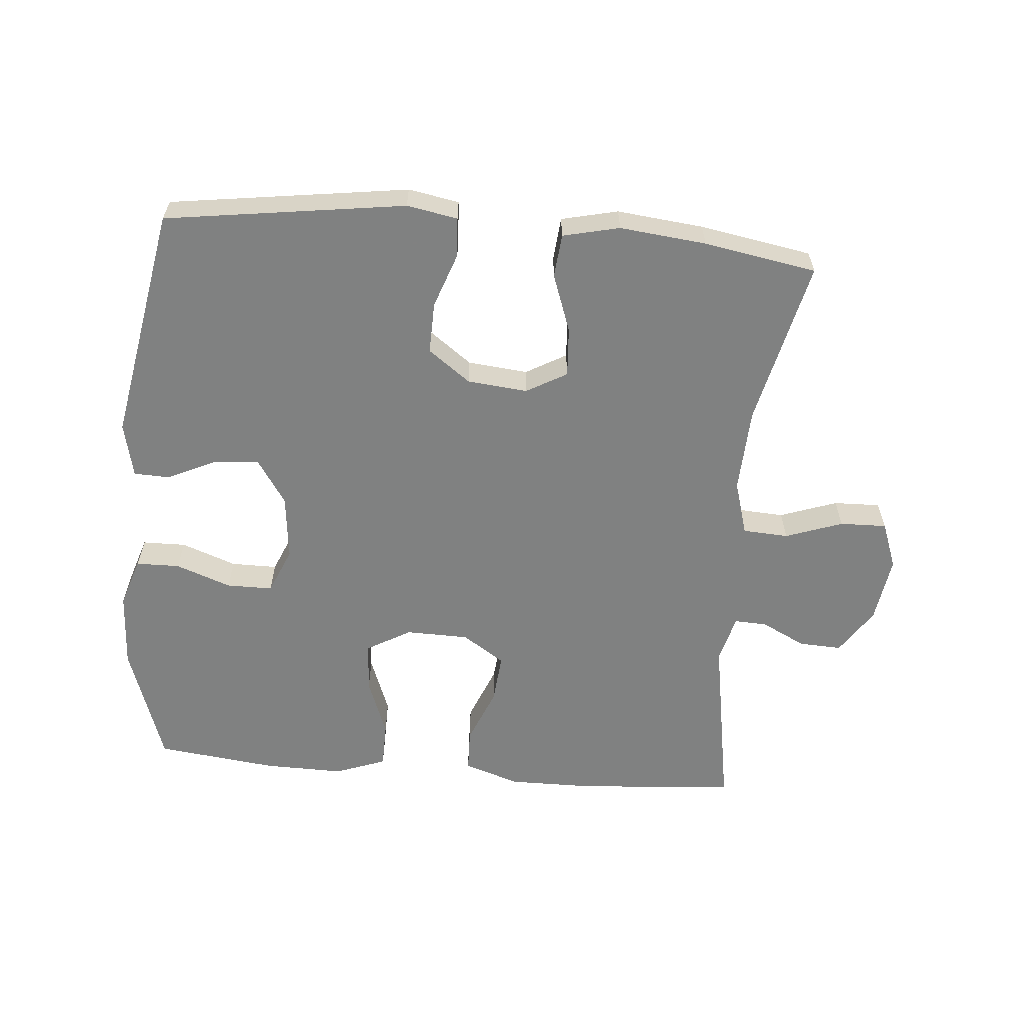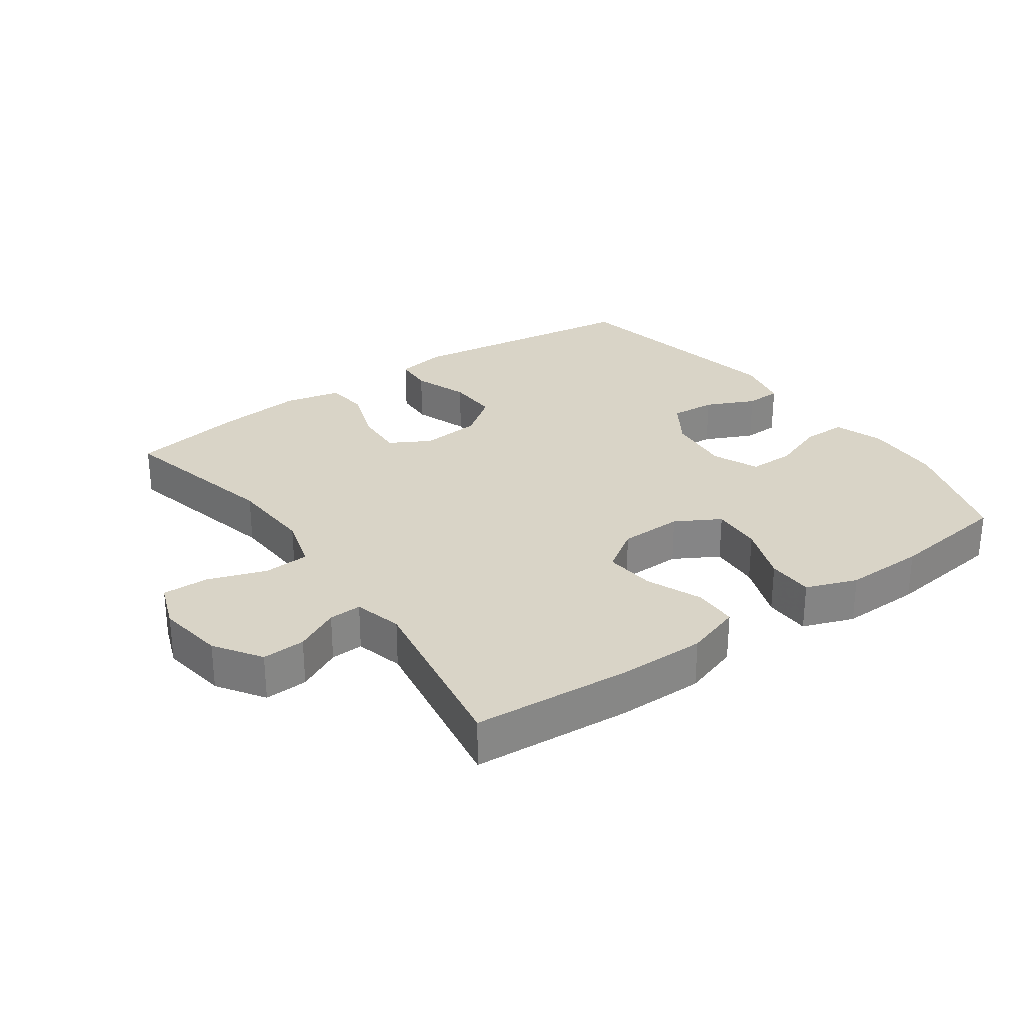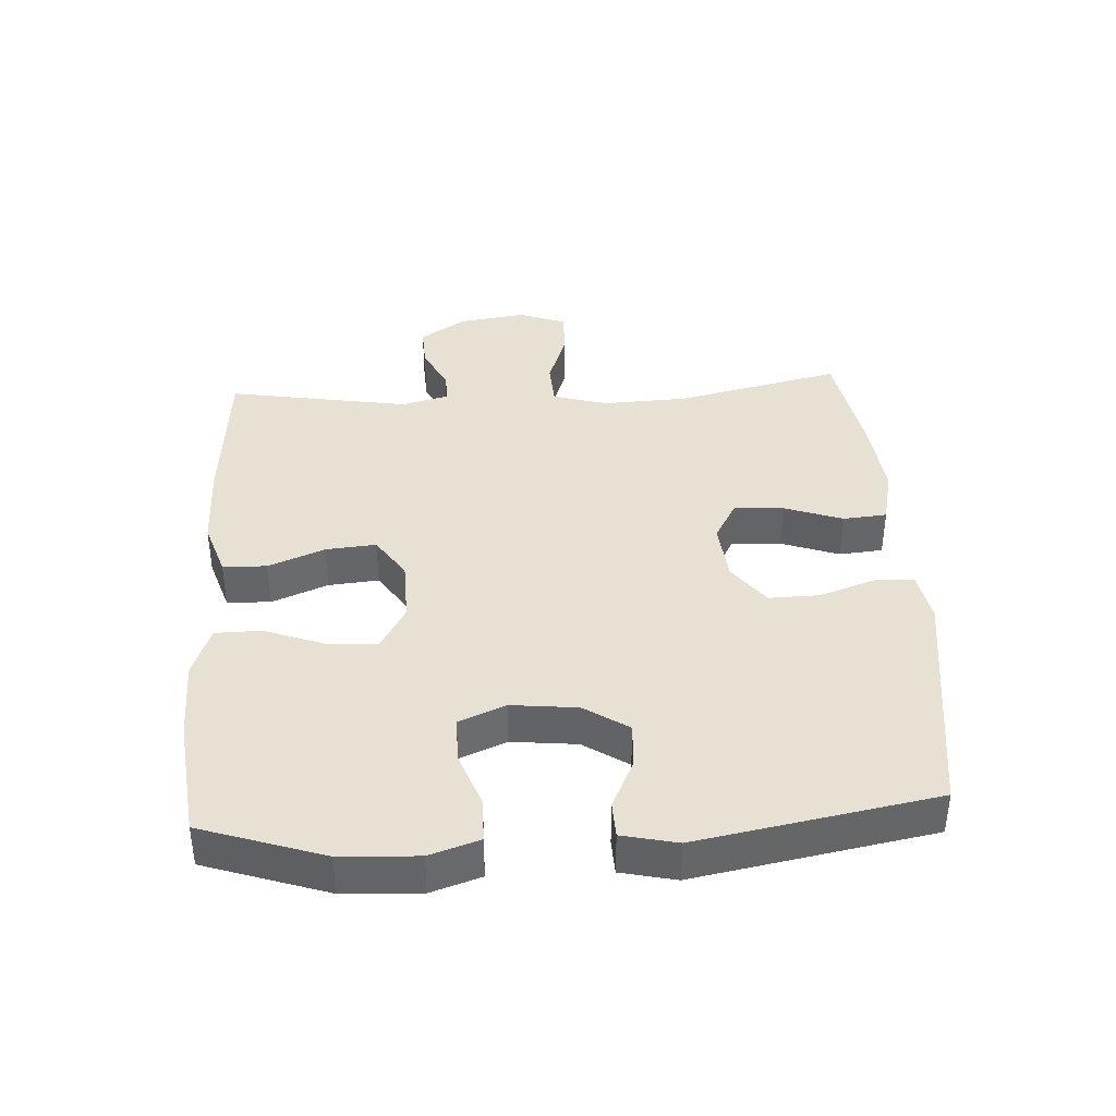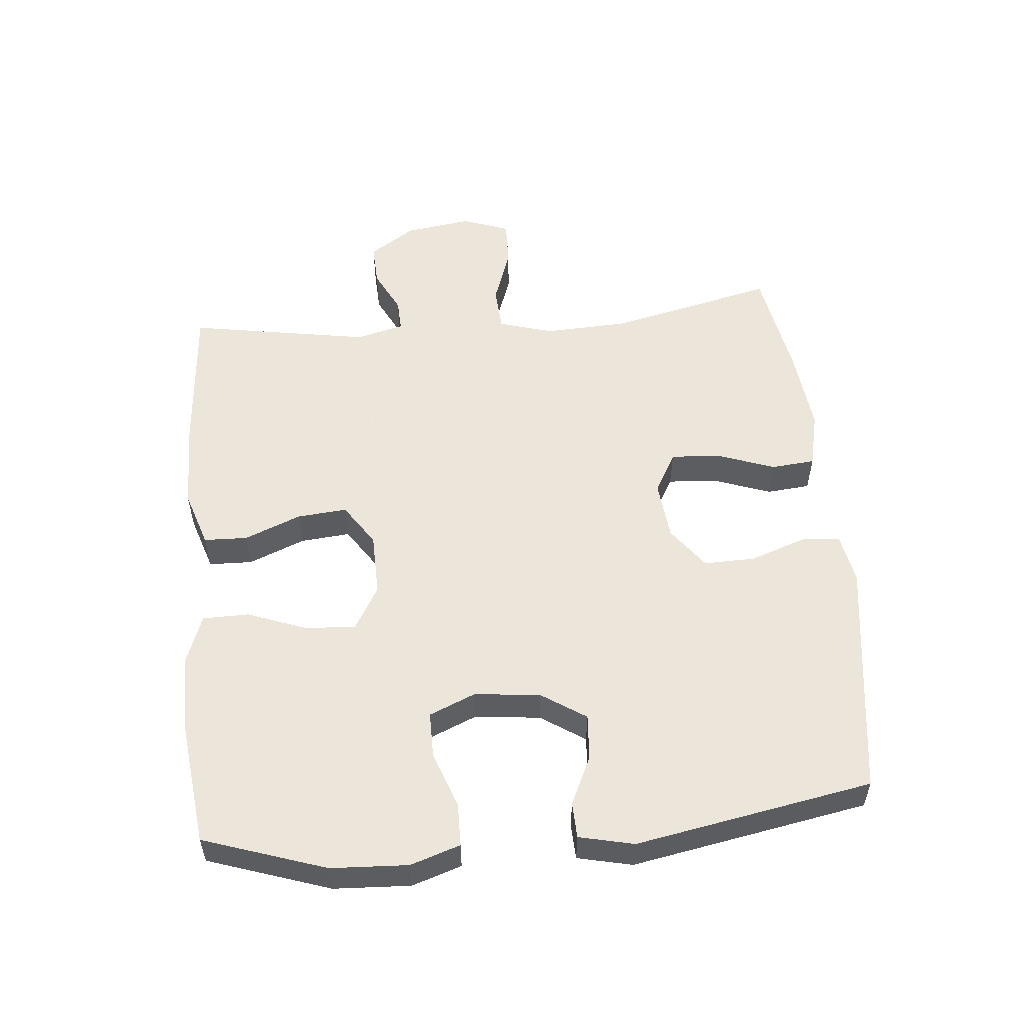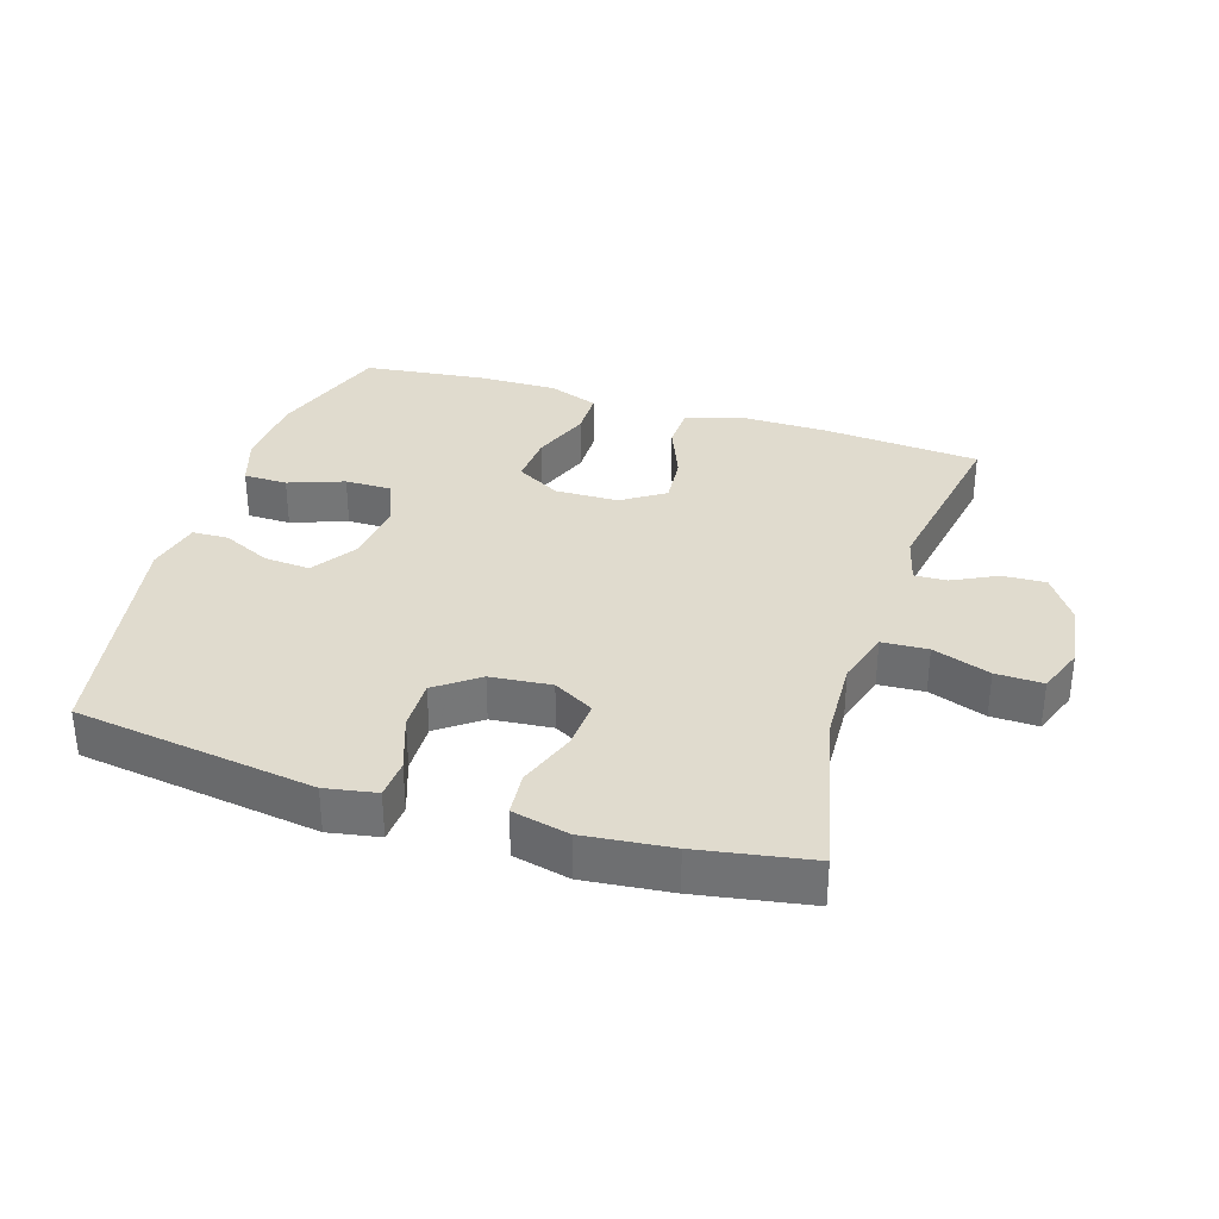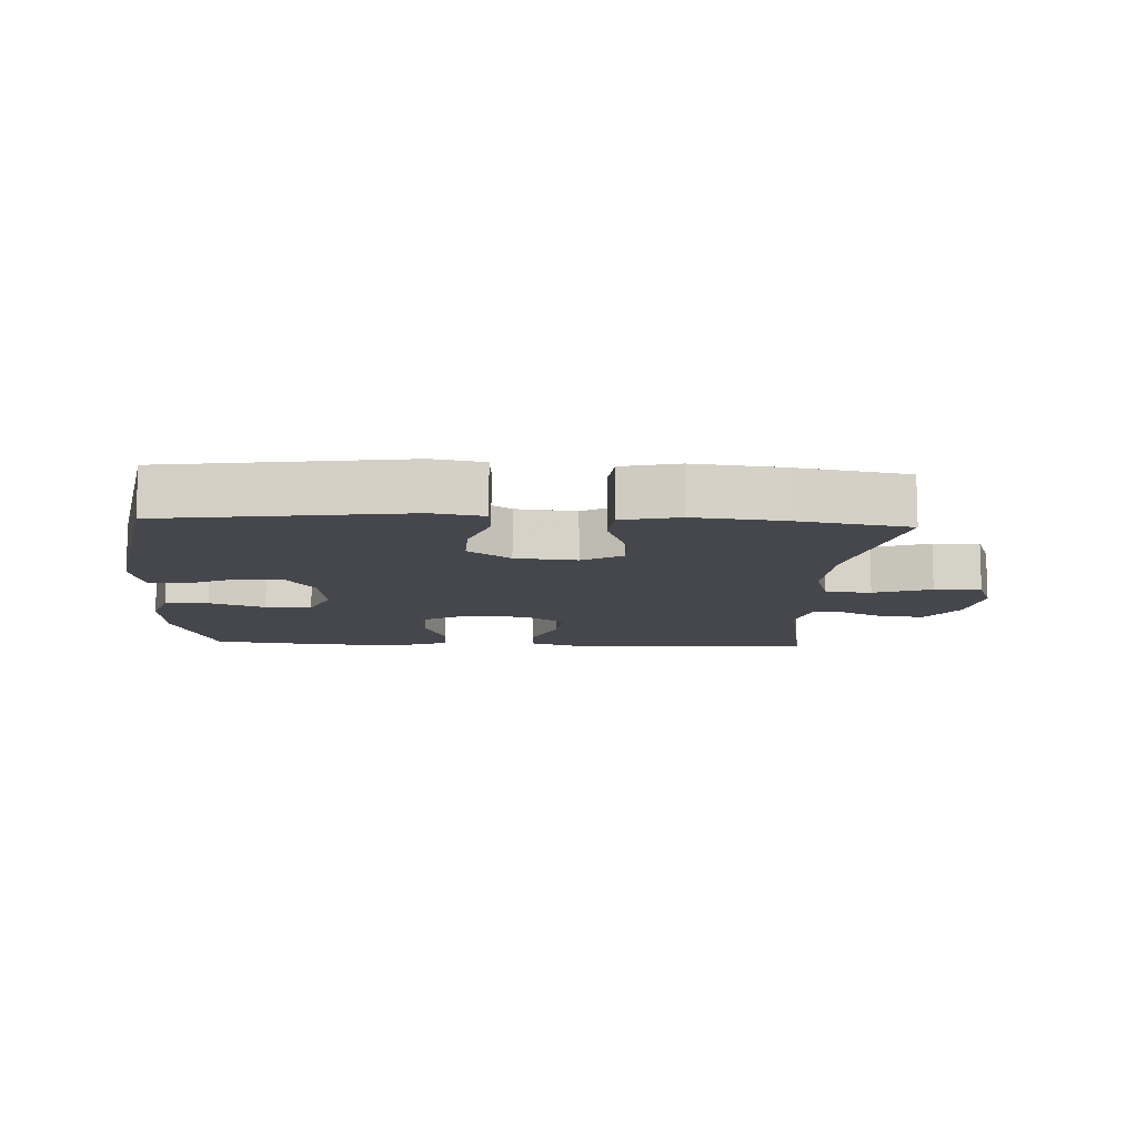
<metadata>
{"format":"obj","ext":"obj","renderer":"f3d","projection":"perspective","resolution":1024,"background":"white","views":[{"elev":-60.3,"azim":175.1,"up":"+Y"},{"elev":28.5,"azim":-35.6,"up":"+Y"},{"elev":38.7,"azim":86.6,"up":"+Y"},{"elev":54.2,"azim":84.7,"up":"+Y"},{"elev":33.5,"azim":-162.5,"up":"+Y"},{"elev":-10.9,"azim":177.0,"up":"+Y"}]}
</metadata>
<code>
v -0.5 0.07 -0.5
v -0.441 0.07 -0.245
v -0.435 0.07 -0.115
v -0.46 0.07 -0.031
v -0.53 0.07 -0.027
v -0.618 0.07 -0.058
v -0.69 0.07 -0.06
v -0.717 0.07 0.012
v -0.702 0.07 0.115
v -0.655 0.07 0.186
v -0.589 0.07 0.183
v -0.521 0.07 0.149
v -0.471 0.07 0.147
v -0.452 0.07 0.221
v -0.5 0.07 0.5
v -0.257 0.07 0.519
v -0.125 0.07 0.52
v -0.039 0.07 0.492
v -0.037 0.07 0.425
v -0.072 0.07 0.339
v -0.079 0.07 0.262
v -0.014 0.07 0.219
v 0.083 0.07 0.217
v 0.151 0.07 0.256
v 0.146 0.07 0.334
v 0.112 0.07 0.424
v 0.113 0.07 0.495
v 0.191 0.07 0.524
v 0.314 0.07 0.522
v 0.5 0.07 0.5
v 0.563 0.07 0.313
v 0.569 0.07 0.195
v 0.544 0.07 0.119
v 0.477 0.07 0.118
v 0.392 0.07 0.149
v 0.321 0.07 0.149
v 0.291 0.07 0.078
v 0.302 0.07 -0.023
v 0.347 0.07 -0.091
v 0.417 0.07 -0.086
v 0.492 0.07 -0.051
v 0.547 0.07 -0.053
v 0.566 0.07 -0.137
v 0.5 0.07 -0.5
v 0.252 0.07 -0.535
v 0.132 0.07 -0.552
v 0.054 0.07 -0.538
v 0.05 0.07 -0.478
v 0.08 0.07 -0.393
v 0.082 0.07 -0.314
v 0.017 0.07 -0.266
v -0.076 0.07 -0.257
v -0.138 0.07 -0.292
v -0.133 0.07 -0.368
v -0.101 0.07 -0.457
v -0.107 0.07 -0.524
v -0.194 0.07 -0.544
v -0.327 0.07 -0.53
v -0.5 0 -0.5
v -0.441 0 -0.245
v -0.435 0 -0.115
v -0.46 0 -0.031
v -0.53 0 -0.027
v -0.618 0 -0.058
v -0.69 0 -0.06
v -0.717 0 0.012
v -0.702 0 0.115
v -0.655 0 0.186
v -0.589 0 0.183
v -0.521 0 0.149
v -0.471 0 0.147
v -0.452 0 0.221
v -0.5 0 0.5
v -0.257 0 0.519
v -0.125 0 0.52
v -0.039 0 0.492
v -0.037 0 0.425
v -0.072 0 0.339
v -0.079 0 0.262
v -0.014 0 0.219
v 0.083 0 0.217
v 0.151 0 0.256
v 0.146 0 0.334
v 0.112 0 0.424
v 0.113 0 0.495
v 0.191 0 0.524
v 0.314 0 0.522
v 0.5 0 0.5
v 0.563 0 0.313
v 0.569 0 0.195
v 0.544 0 0.119
v 0.477 0 0.118
v 0.392 0 0.149
v 0.321 0 0.149
v 0.291 0 0.078
v 0.302 0 -0.023
v 0.347 0 -0.091
v 0.417 0 -0.086
v 0.492 0 -0.051
v 0.547 0 -0.053
v 0.566 0 -0.137
v 0.5 0 -0.5
v 0.252 0 -0.535
v 0.132 0 -0.552
v 0.054 0 -0.538
v 0.05 0 -0.478
v 0.08 0 -0.393
v 0.082 0 -0.314
v 0.017 0 -0.266
v -0.076 0 -0.257
v -0.138 0 -0.292
v -0.133 0 -0.368
v -0.101 0 -0.457
v -0.107 0 -0.524
v -0.194 0 -0.544
v -0.327 0 -0.53
f 57 58 1 2
f 54 55 56 57
f 53 54 57 2
f 52 53 2 3
f 51 52 3 4
f 46 47 48 49
f 45 46 49 50
f 44 45 50
f 43 44 50 51
f 40 41 42 43
f 39 40 43 51
f 32 33 34 35
f 32 35 36
f 31 32 36
f 30 31 36
f 29 30 36
f 28 29 36 37
f 25 26 27 28
f 24 25 28 37
f 17 18 19 20
f 17 20 21
f 14 15 16 17
f 13 14 17 21
f 9 10 11 12
f 9 12 13
f 8 9 13
f 5 6 7 8
f 4 5 8 13
f 38 39 51 4
f 23 24 37 38
f 22 23 38 4
f 4 13 21 22
f 60 59 116 115
f 115 114 113 112
f 60 115 112 111
f 61 60 111 110
f 62 61 110 109
f 107 106 105 104
f 108 107 104 103
f 108 103 102
f 109 108 102 101
f 101 100 99 98
f 109 101 98 97
f 93 92 91 90
f 94 93 90
f 94 90 89
f 94 89 88
f 94 88 87
f 95 94 87 86
f 86 85 84 83
f 95 86 83 82
f 78 77 76 75
f 79 78 75
f 75 74 73 72
f 79 75 72 71
f 70 69 68 67
f 71 70 67
f 71 67 66
f 66 65 64 63
f 71 66 63 62
f 62 109 97 96
f 96 95 82 81
f 62 96 81 80
f 80 79 71 62
f 1 59 60 2
f 2 60 61 3
f 3 61 62 4
f 4 62 63 5
f 5 63 64 6
f 6 64 65 7
f 7 65 66 8
f 8 66 67 9
f 9 67 68 10
f 10 68 69 11
f 11 69 70 12
f 12 70 71 13
f 13 71 72 14
f 14 72 73 15
f 15 73 74 16
f 16 74 75 17
f 17 75 76 18
f 18 76 77 19
f 19 77 78 20
f 20 78 79 21
f 21 79 80 22
f 22 80 81 23
f 23 81 82 24
f 24 82 83 25
f 25 83 84 26
f 26 84 85 27
f 27 85 86 28
f 28 86 87 29
f 29 87 88 30
f 30 88 89 31
f 31 89 90 32
f 32 90 91 33
f 33 91 92 34
f 34 92 93 35
f 35 93 94 36
f 36 94 95 37
f 37 95 96 38
f 38 96 97 39
f 39 97 98 40
f 40 98 99 41
f 41 99 100 42
f 42 100 101 43
f 43 101 102 44
f 44 102 103 45
f 45 103 104 46
f 46 104 105 47
f 47 105 106 48
f 48 106 107 49
f 49 107 108 50
f 50 108 109 51
f 51 109 110 52
f 52 110 111 53
f 53 111 112 54
f 54 112 113 55
f 55 113 114 56
f 56 114 115 57
f 57 115 116 58
f 58 116 59 1

</code>
